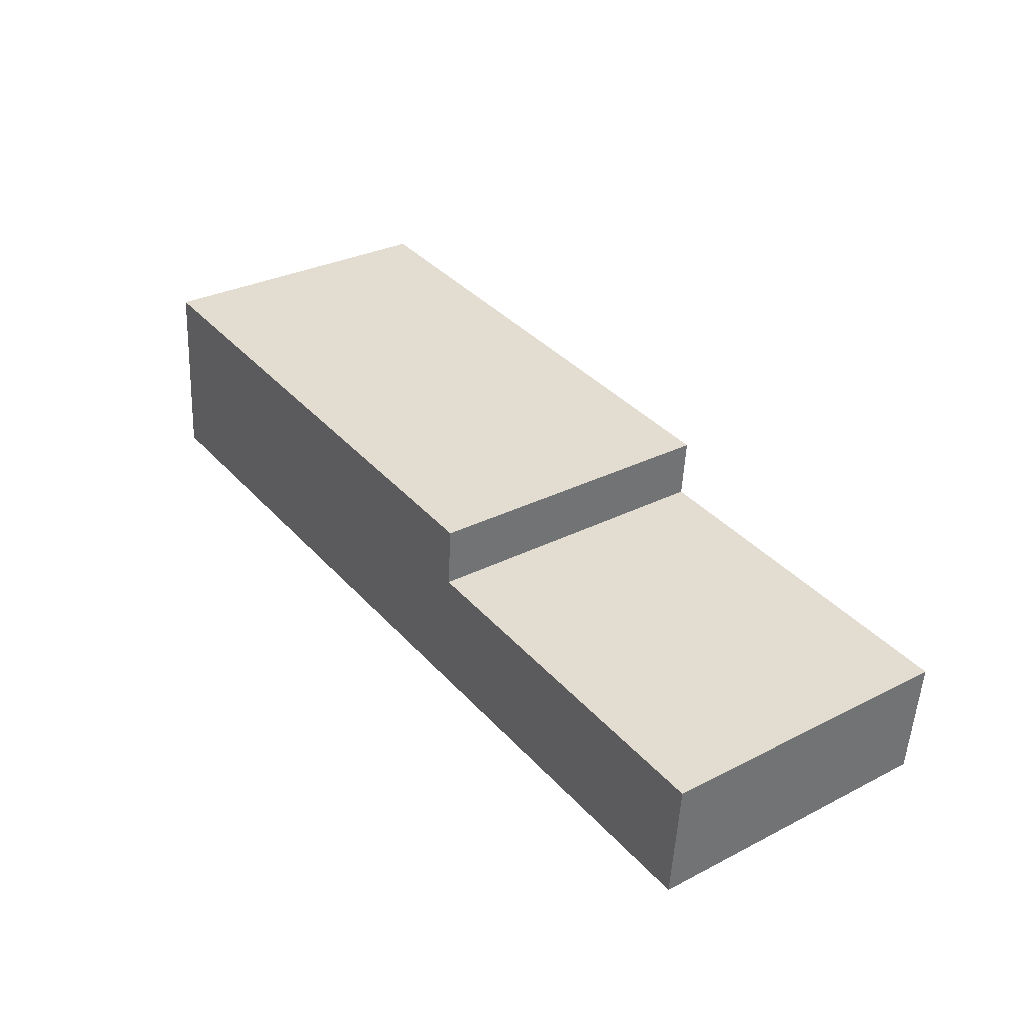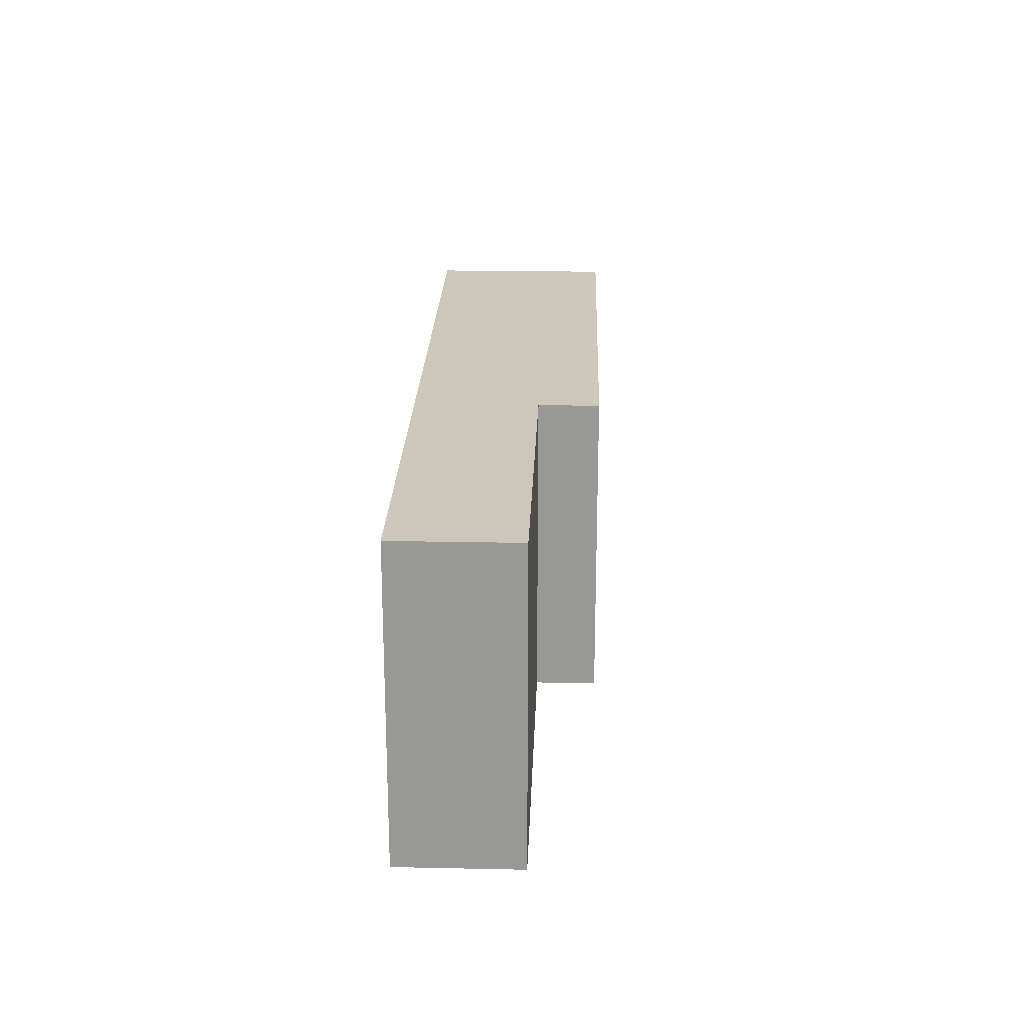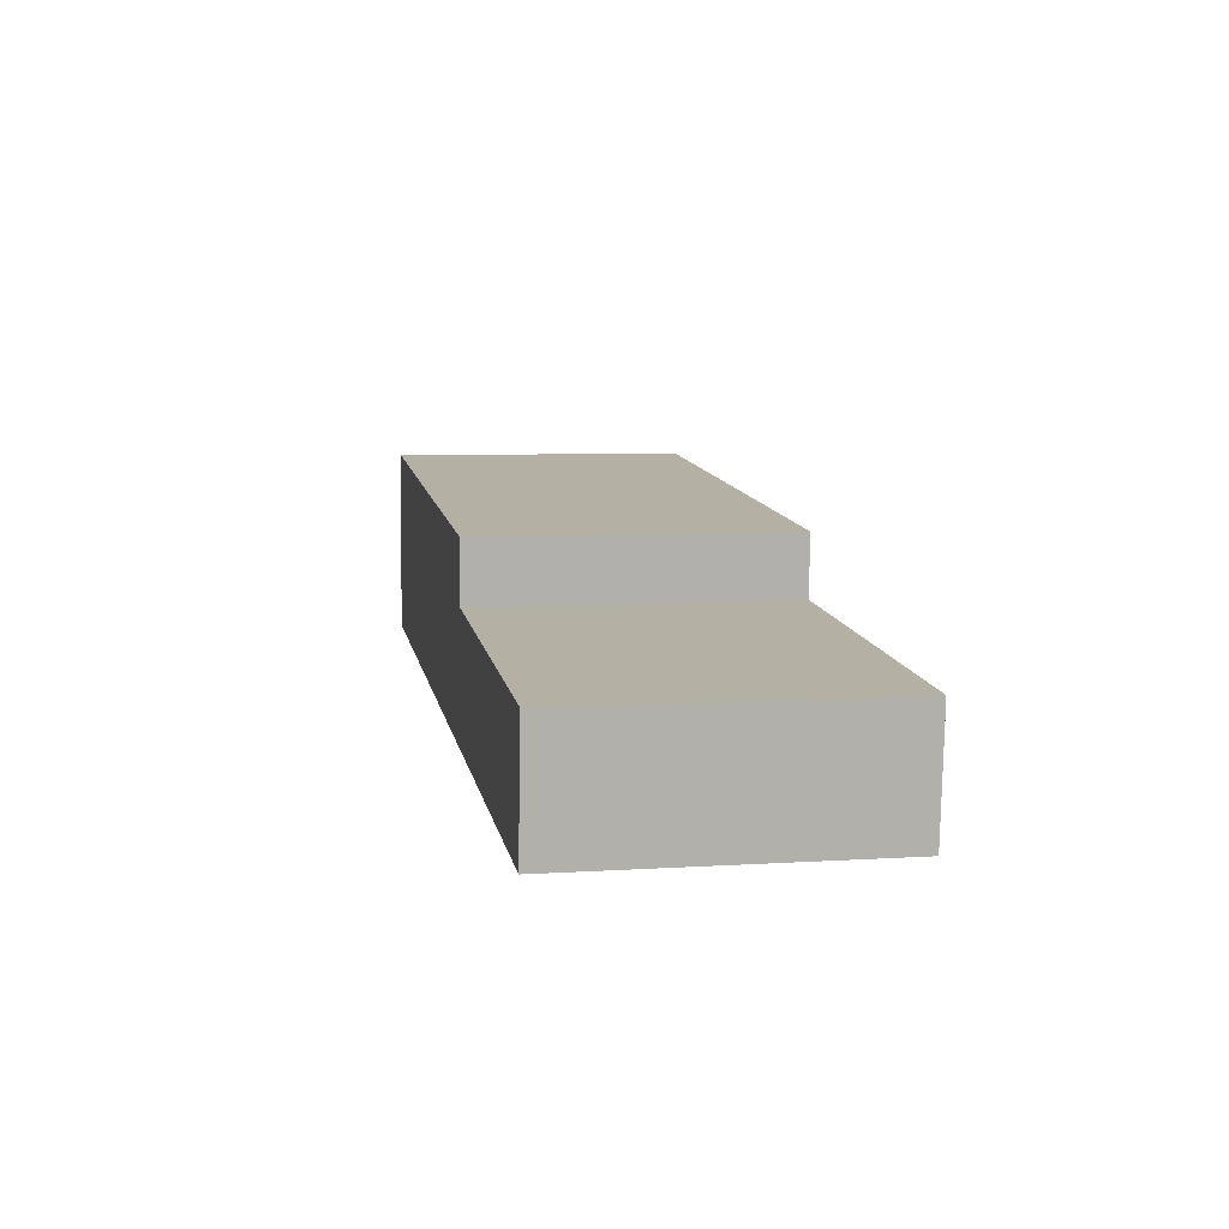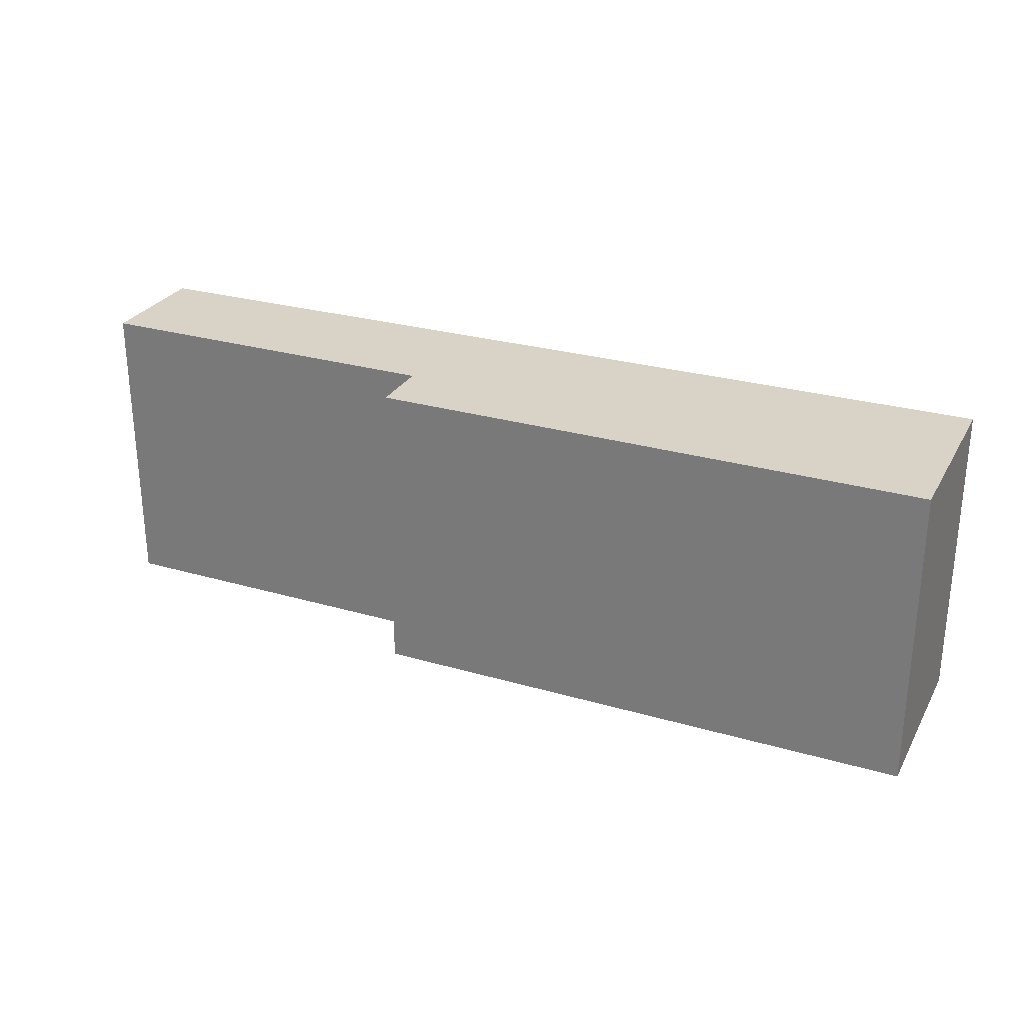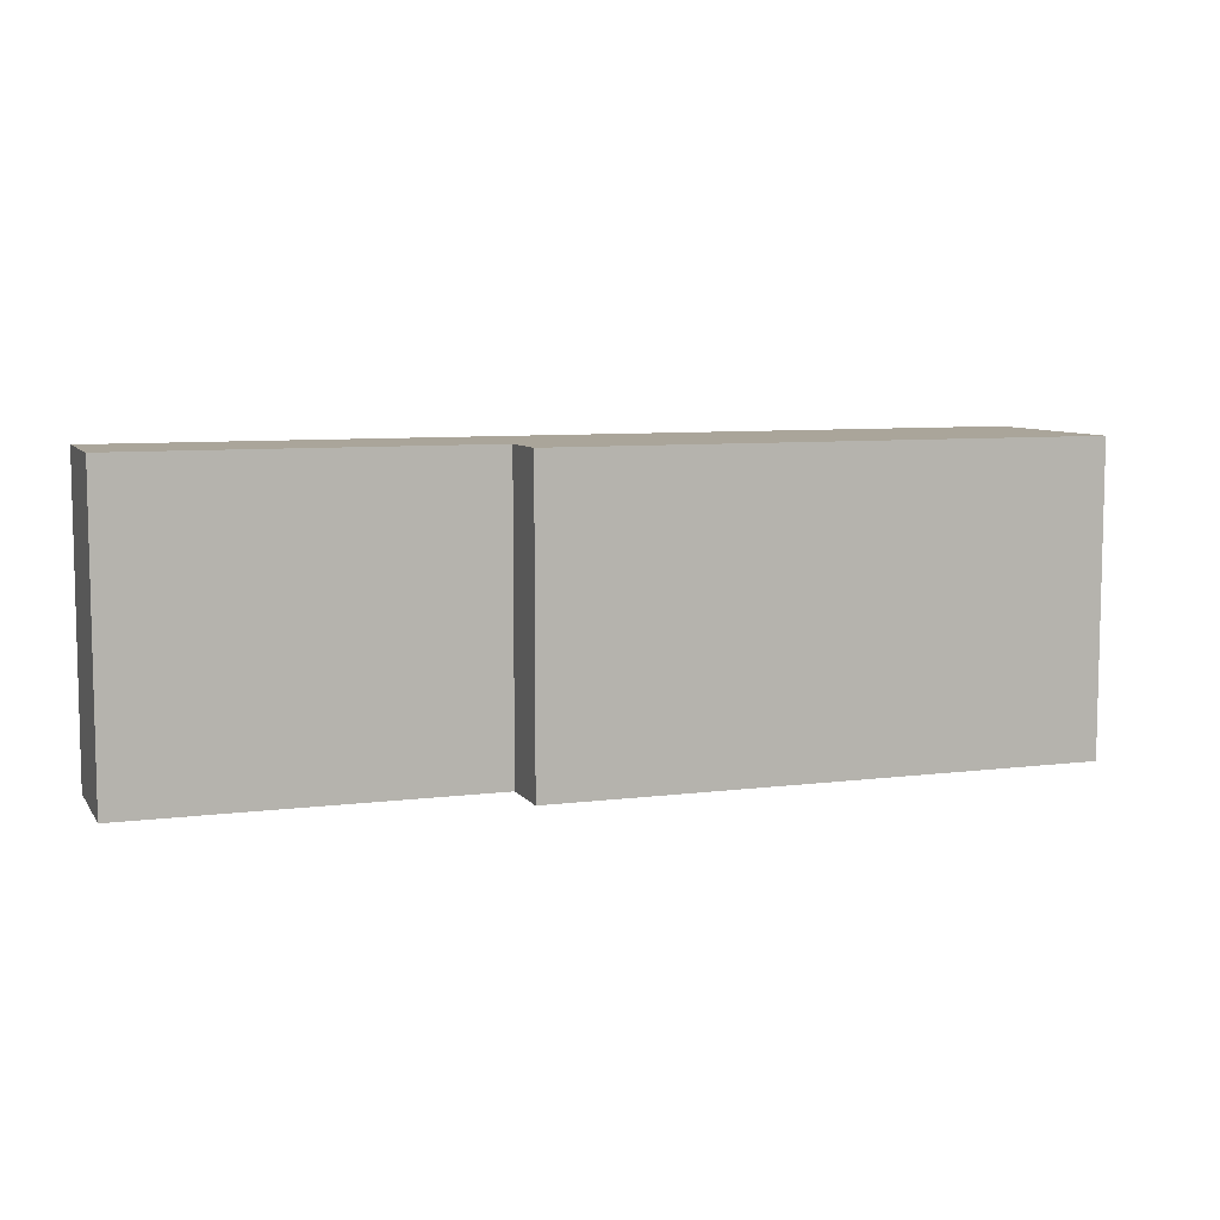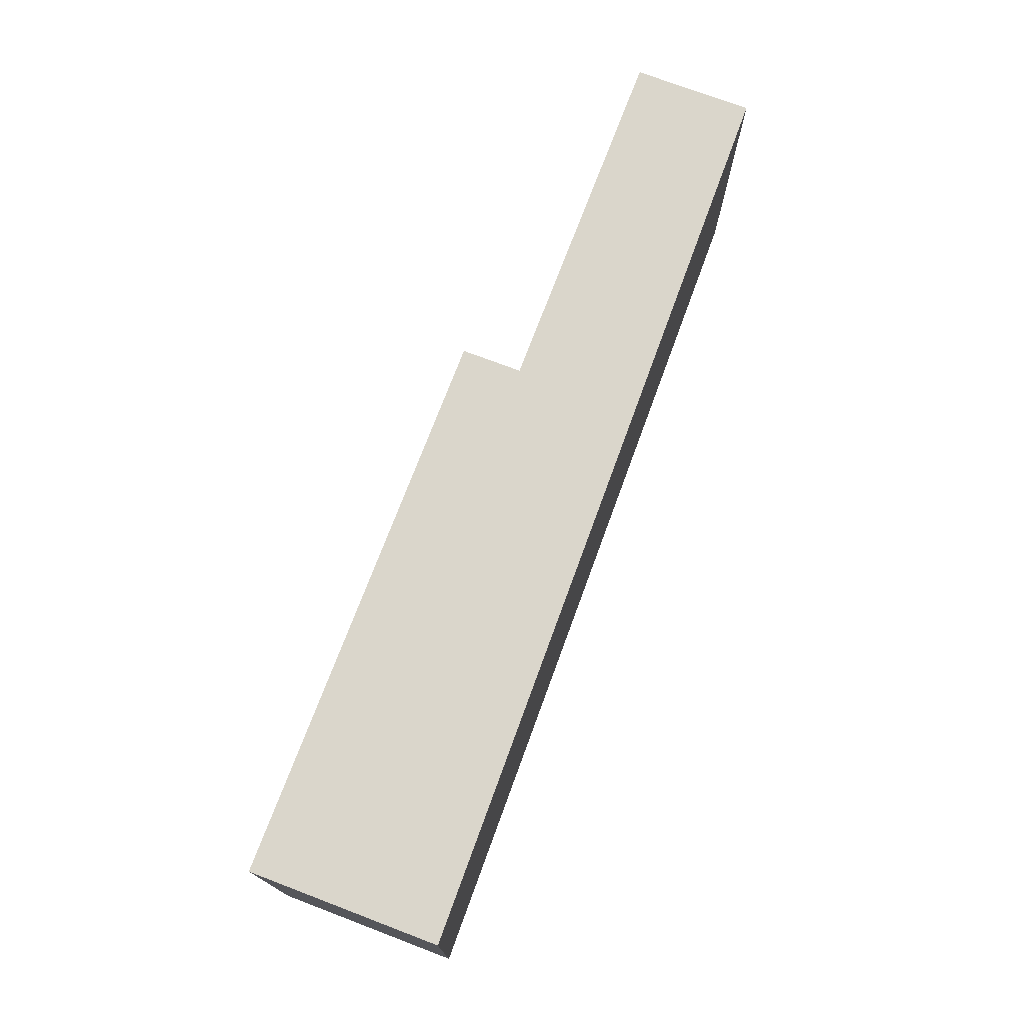
<metadata>
{"format":"obj","ext":"obj","renderer":"f3d","projection":"perspective","resolution":1024,"background":"white","views":[{"elev":30.8,"azim":-126.1,"up":"+Z"},{"elev":21.3,"azim":-92.8,"up":"+Y"},{"elev":6.5,"azim":-100.7,"up":"+Z"},{"elev":27.8,"azim":19.1,"up":"+Y"},{"elev":7.7,"azim":-24.7,"up":"+Y"},{"elev":73.9,"azim":105.9,"up":"+Y"}]}
</metadata>
<code>
v  15.6 5.175 -0.861
v  5.983 5.175 1.529
v  15.32 5.175 2.327
v  6.069 5.175 0.518
v  0.172 5.175 -2.011
v  0 5.175 3.169e-16
v  5.983 -9.362e-17 1.529
v  15.32 -1.425e-16 2.327
v  0 0 0
v  6.069 -3.172e-17 0.518
v  15.6 5.272e-17 -0.861
v  0.172 1.231e-16 -2.011
g defaultobject
f 1 2 3
f 2 1 4
f 4 1 5
f 4 5 6
f 7 3 2
f 3 7 8
f 9 4 6
f 4 9 10
f 8 1 3
f 1 8 11
f 11 5 1
f 5 11 12
f 12 6 5
f 6 12 9
f 10 2 4
f 2 10 7
f 7 11 8
f 11 7 10
f 11 10 12
f 12 10 9

</code>
